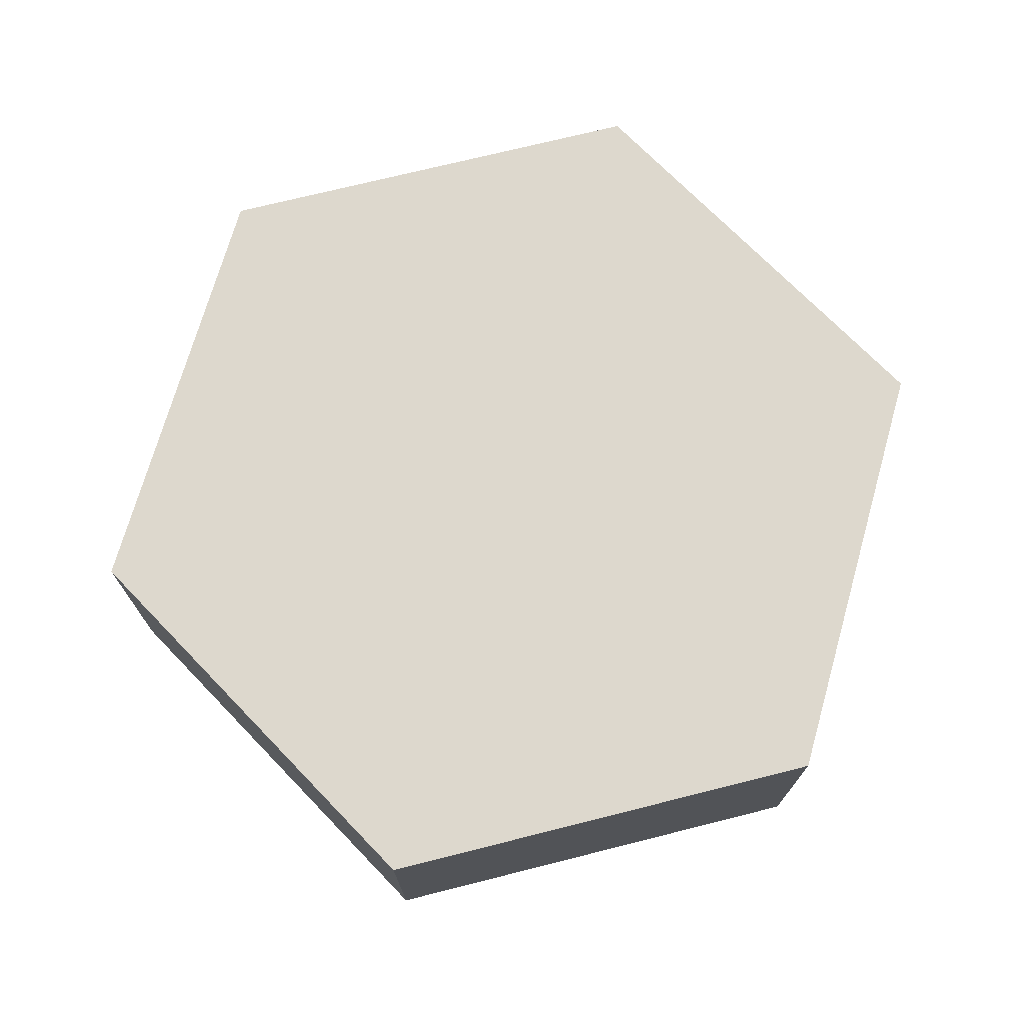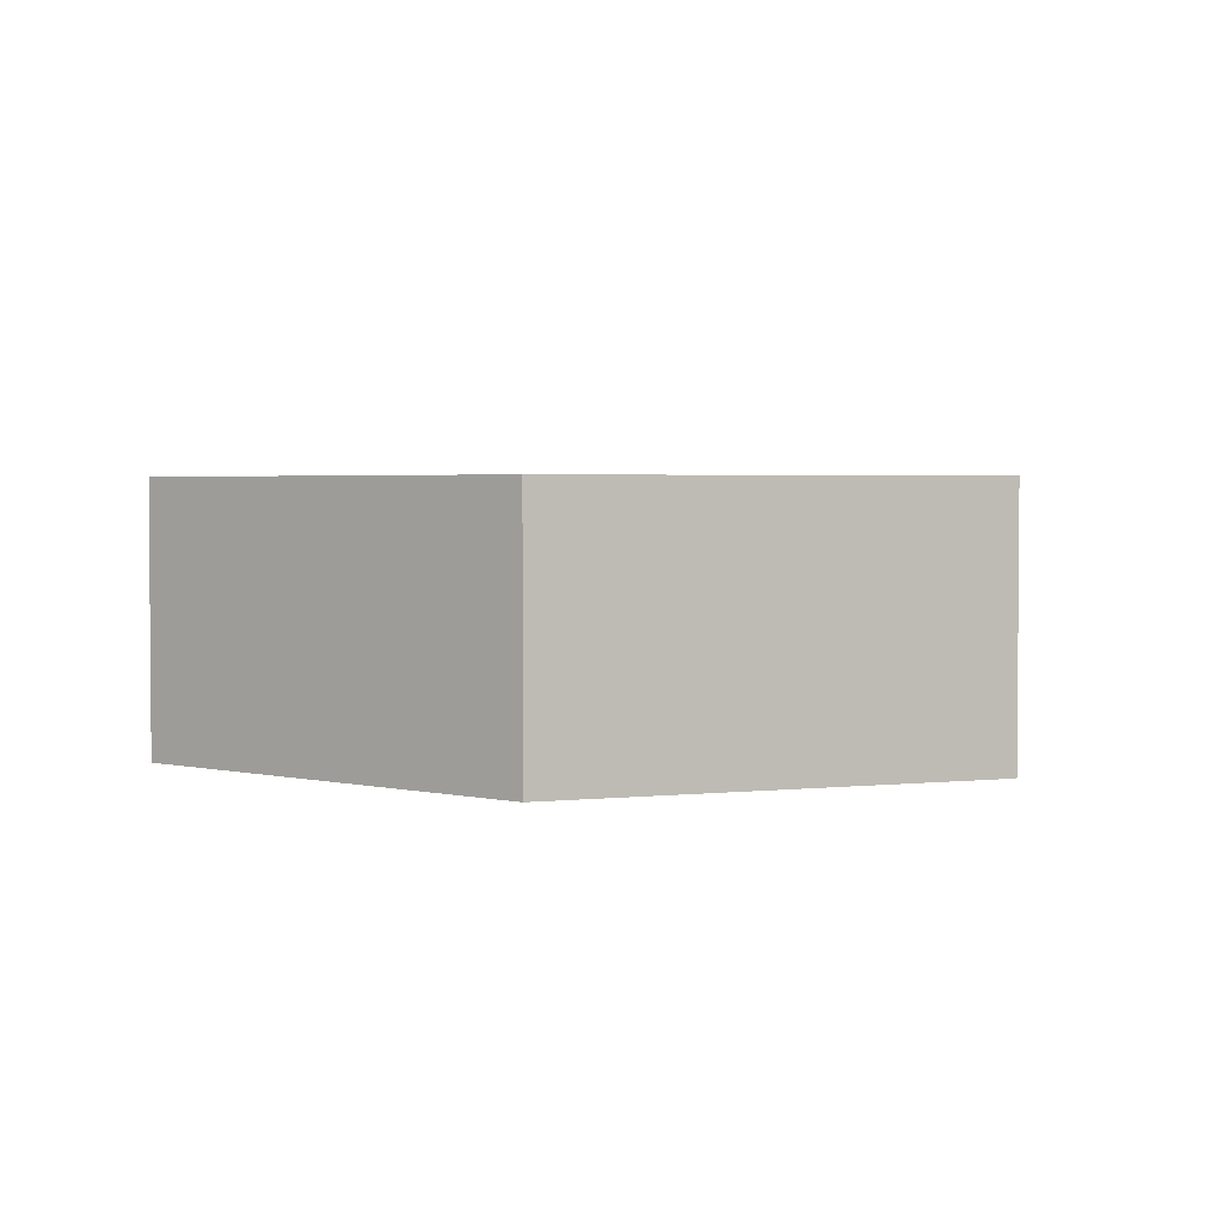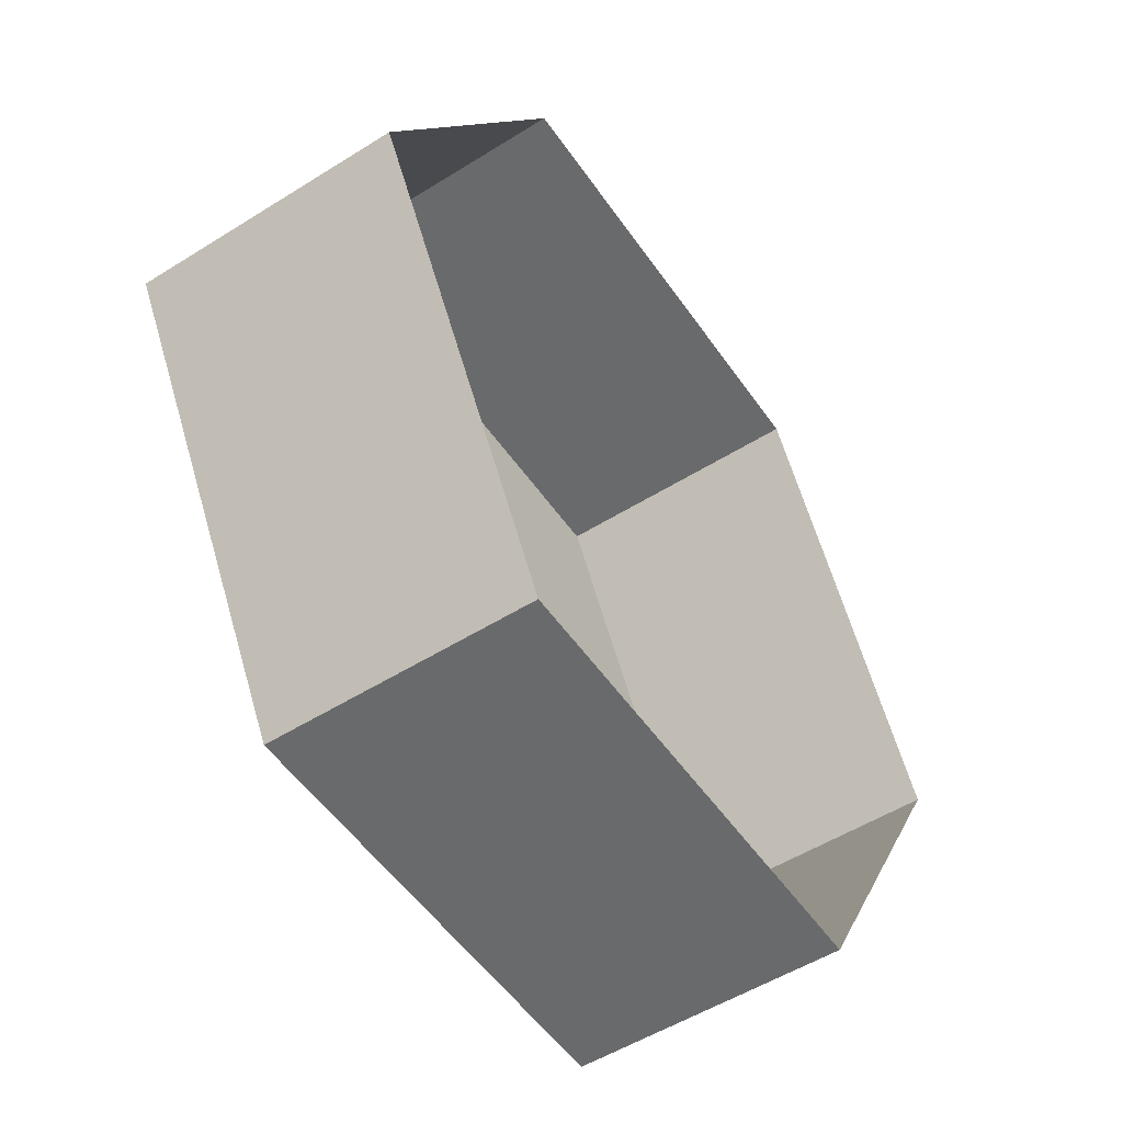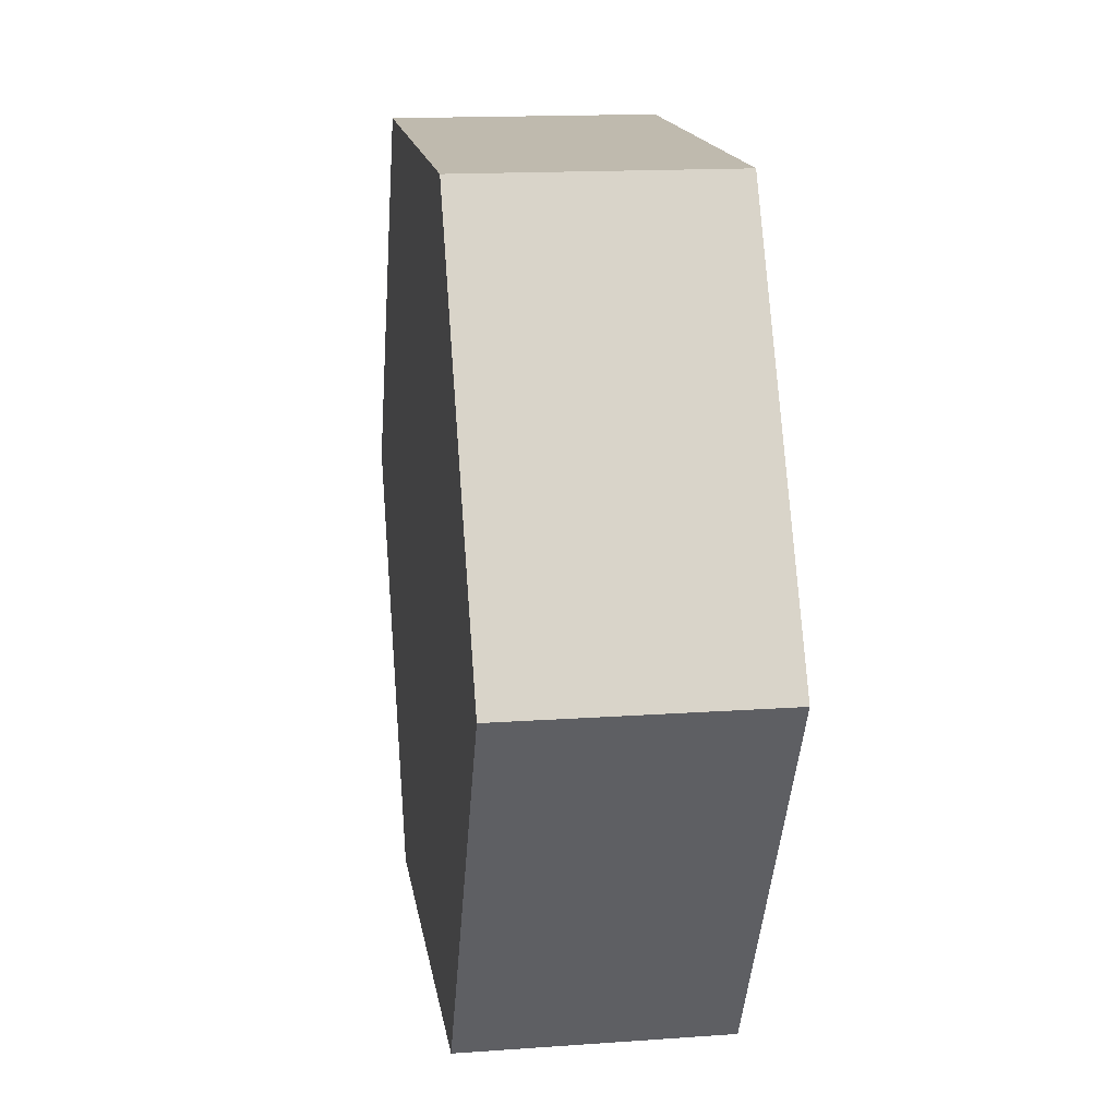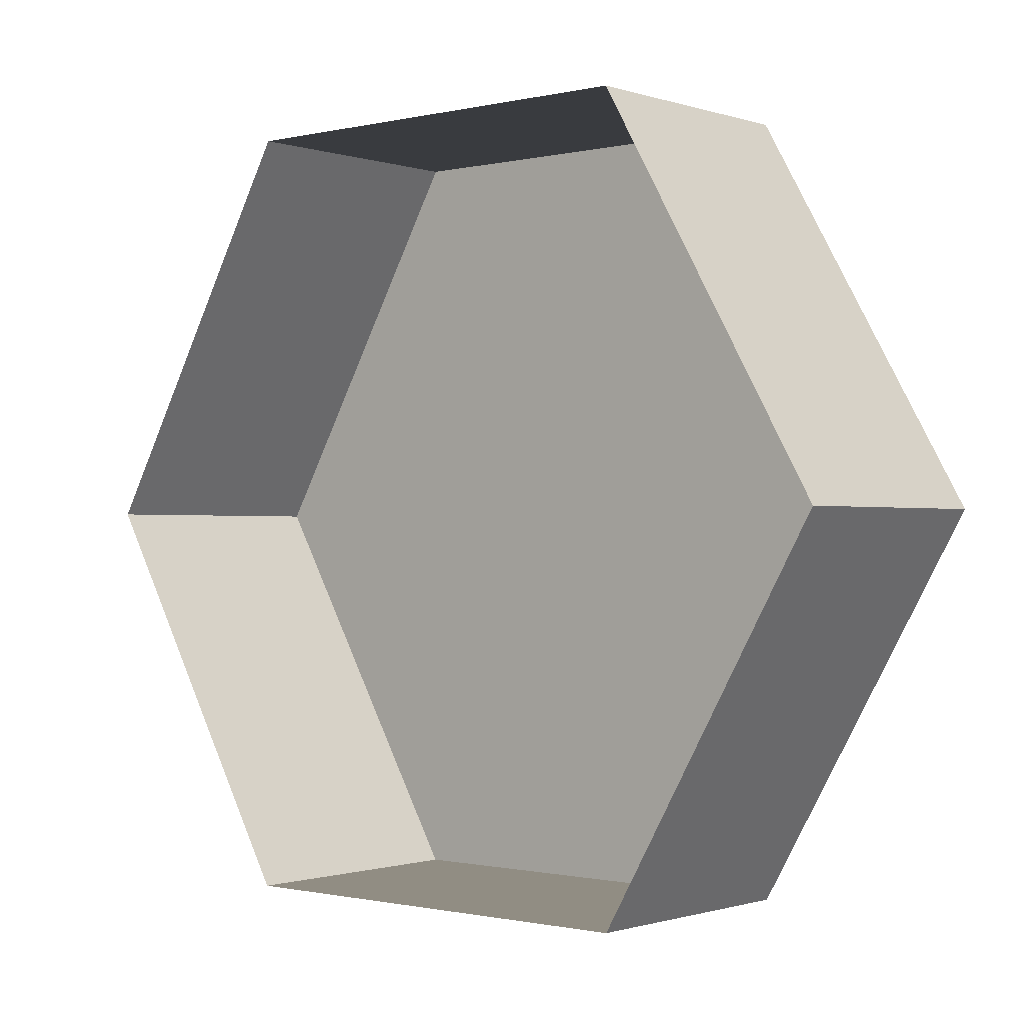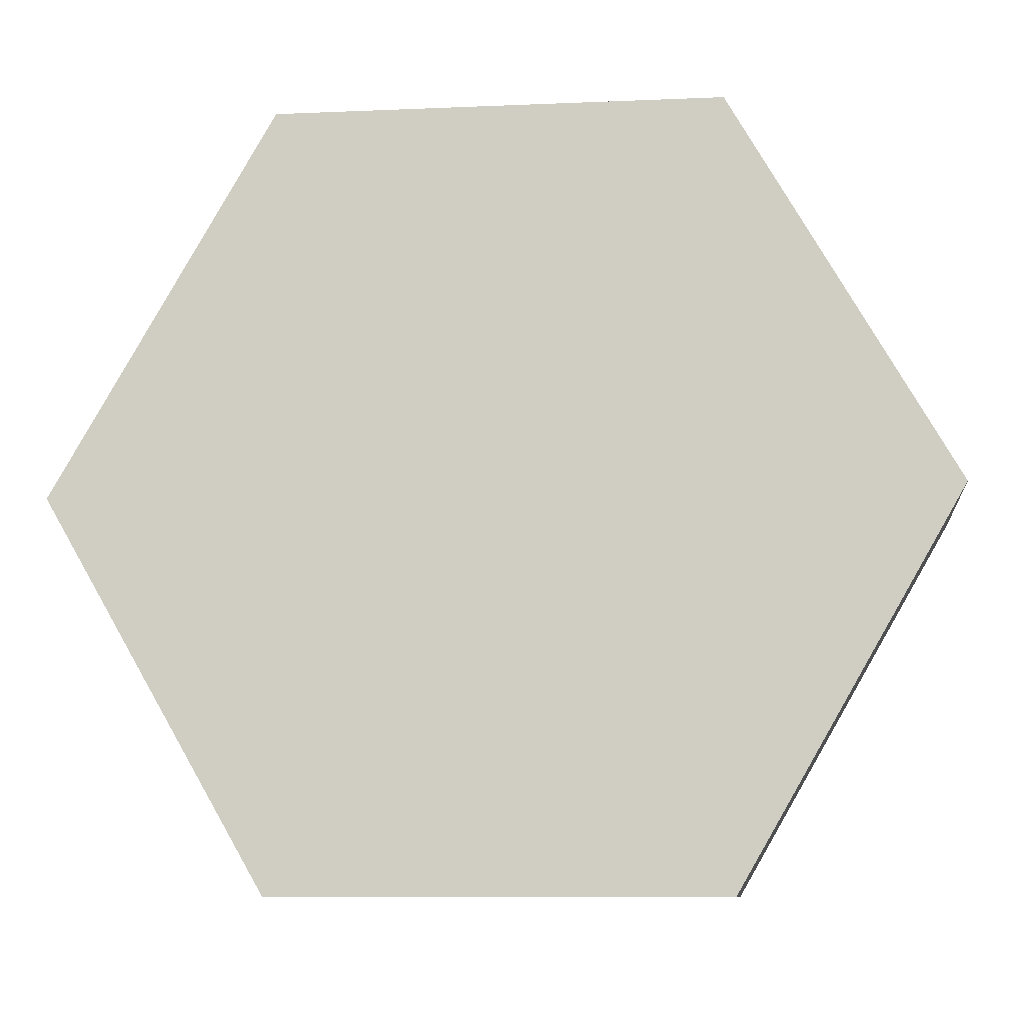
<metadata>
{"format":"obj","ext":"obj","renderer":"f3d","projection":"perspective","resolution":1024,"background":"white","views":[{"elev":72.3,"azim":165.9,"up":"+Y"},{"elev":2.8,"azim":-81.0,"up":"+Y"},{"elev":-52.9,"azim":-56.1,"up":"+Z"},{"elev":15.7,"azim":-98.5,"up":"+Z"},{"elev":-0.8,"azim":40.5,"up":"+Z"},{"elev":-9.5,"azim":-173.6,"up":"+Z"}]}
</metadata>
<code>
g S_Outworld_prop_097
v 4.935 -2.858 -8.548
v 4.935 2.858 -8.548
v -4.935 2.858 -8.548
v -4.935 -2.858 -8.548
v -4.935 -2.858 -8.548
v -4.935 2.858 -8.548
v -9.87 2.858 7.469e-05
v -9.87 -2.858 7.469e-05
v -9.87 -2.858 7.469e-05
v -9.87 2.858 7.469e-05
v -4.935 2.858 8.548
v -4.935 -2.858 8.548
v -4.935 -2.858 8.548
v -4.935 2.858 8.548
v 4.935 2.858 8.548
v 4.935 -2.858 8.548
v 4.935 -2.858 8.548
v 4.935 2.858 8.548
v 9.87 2.858 7.469e-05
v 9.87 -2.858 7.469e-05
v 9.87 -2.858 7.469e-05
v 9.87 2.858 7.469e-05
v 4.935 2.858 -8.548
v 4.935 -2.858 -8.548
v 4.935 2.858 -8.548
v -3.998e-05 2.858 7.469e-05
v -4.935 2.858 -8.548
v -9.87 2.858 7.469e-05
v -4.935 2.858 8.548
v 4.935 2.858 8.548
v 9.87 2.858 7.469e-05
g S_Outworld_prop_097_0
f 3 2 1
f 4 3 1
f 7 6 5
f 8 7 5
f 11 10 9
f 12 11 9
f 15 14 13
f 16 15 13
f 19 18 17
f 20 19 17
f 23 22 21
f 24 23 21
f 27 26 25
f 28 26 27
f 29 26 28
f 30 26 29
f 31 26 30
f 25 26 31

</code>
